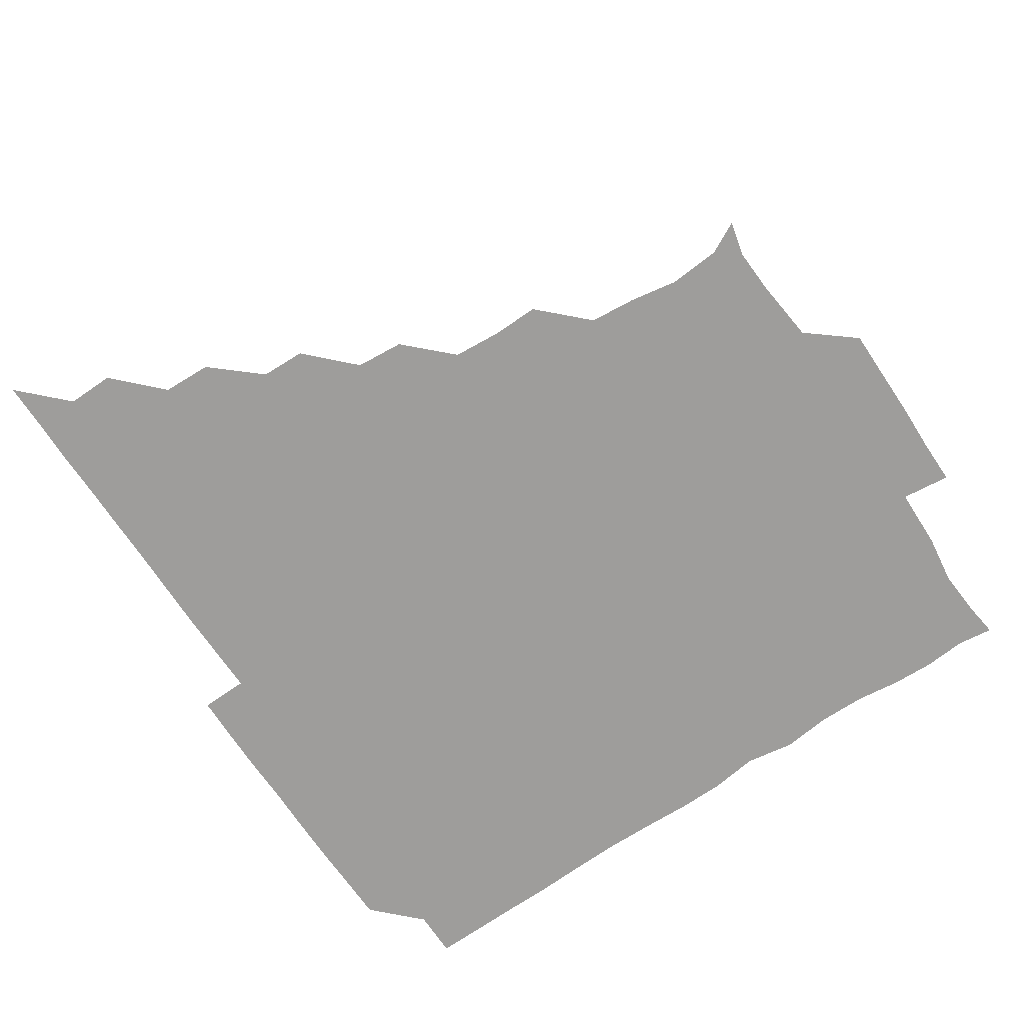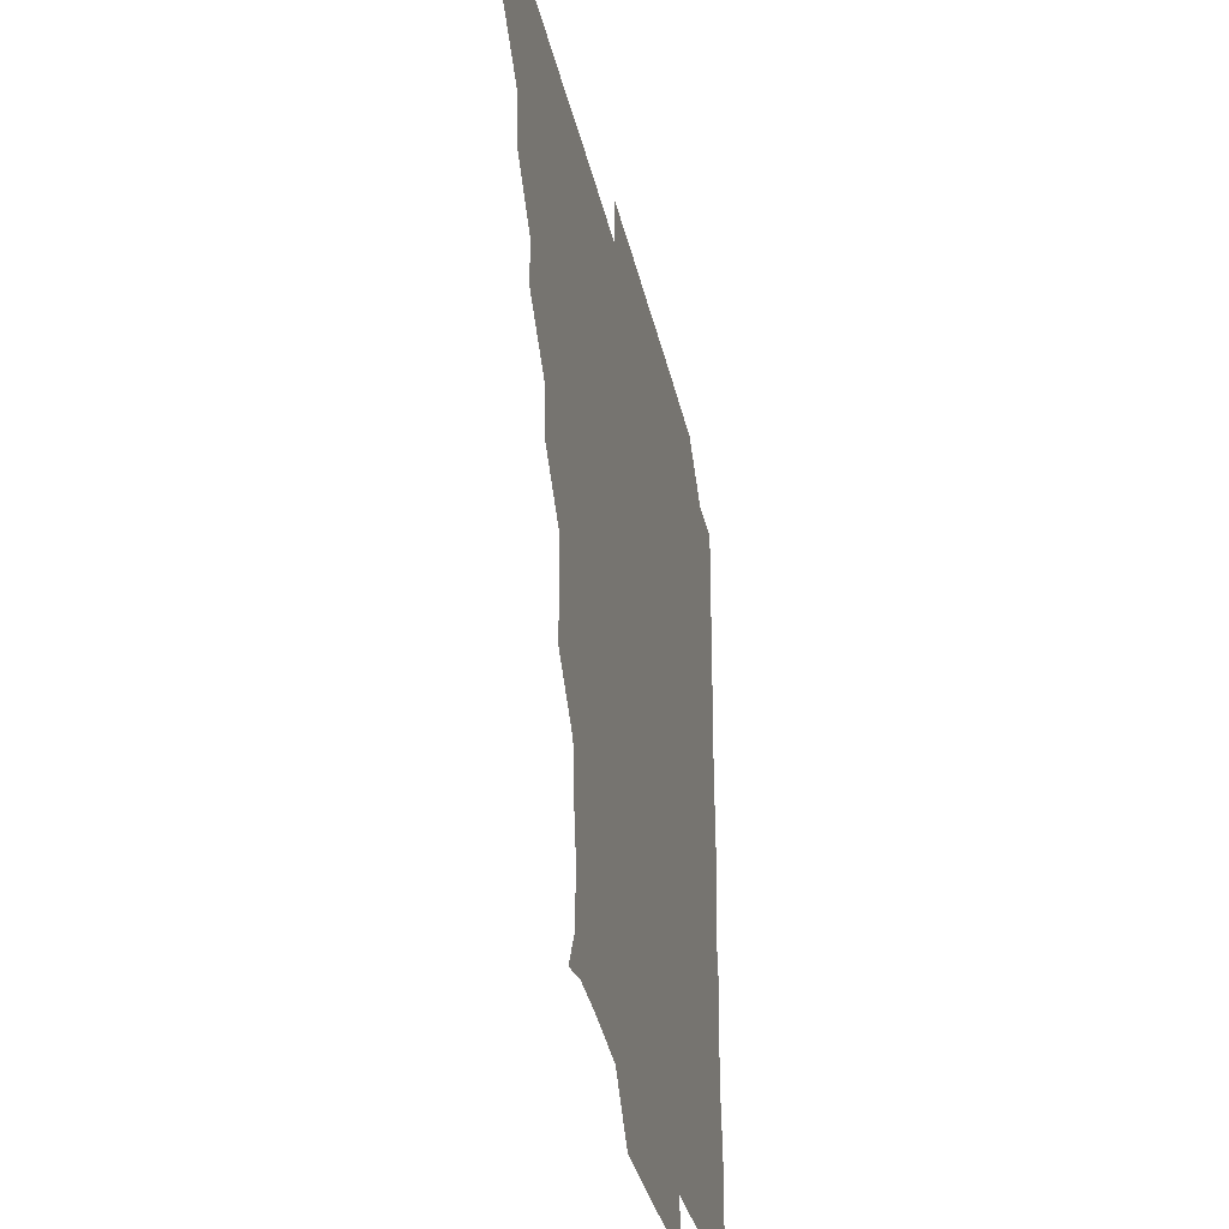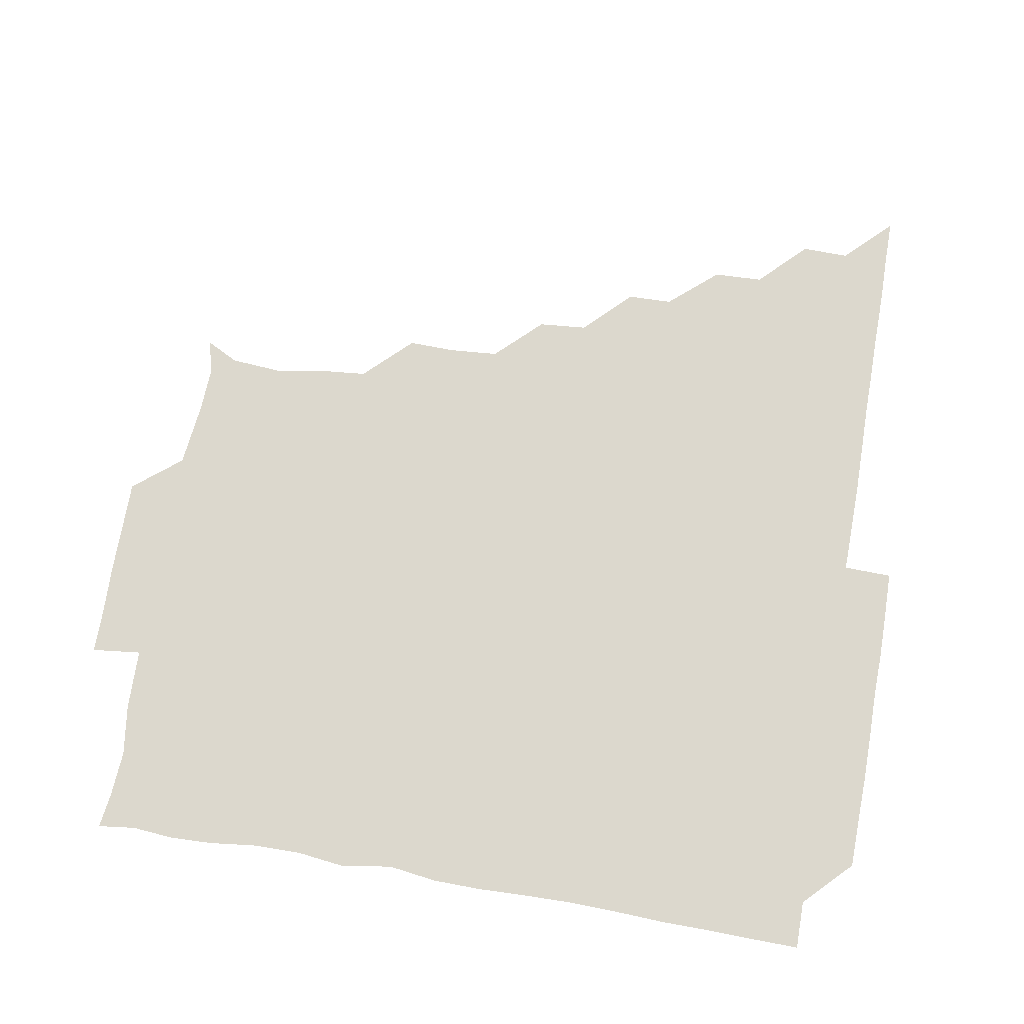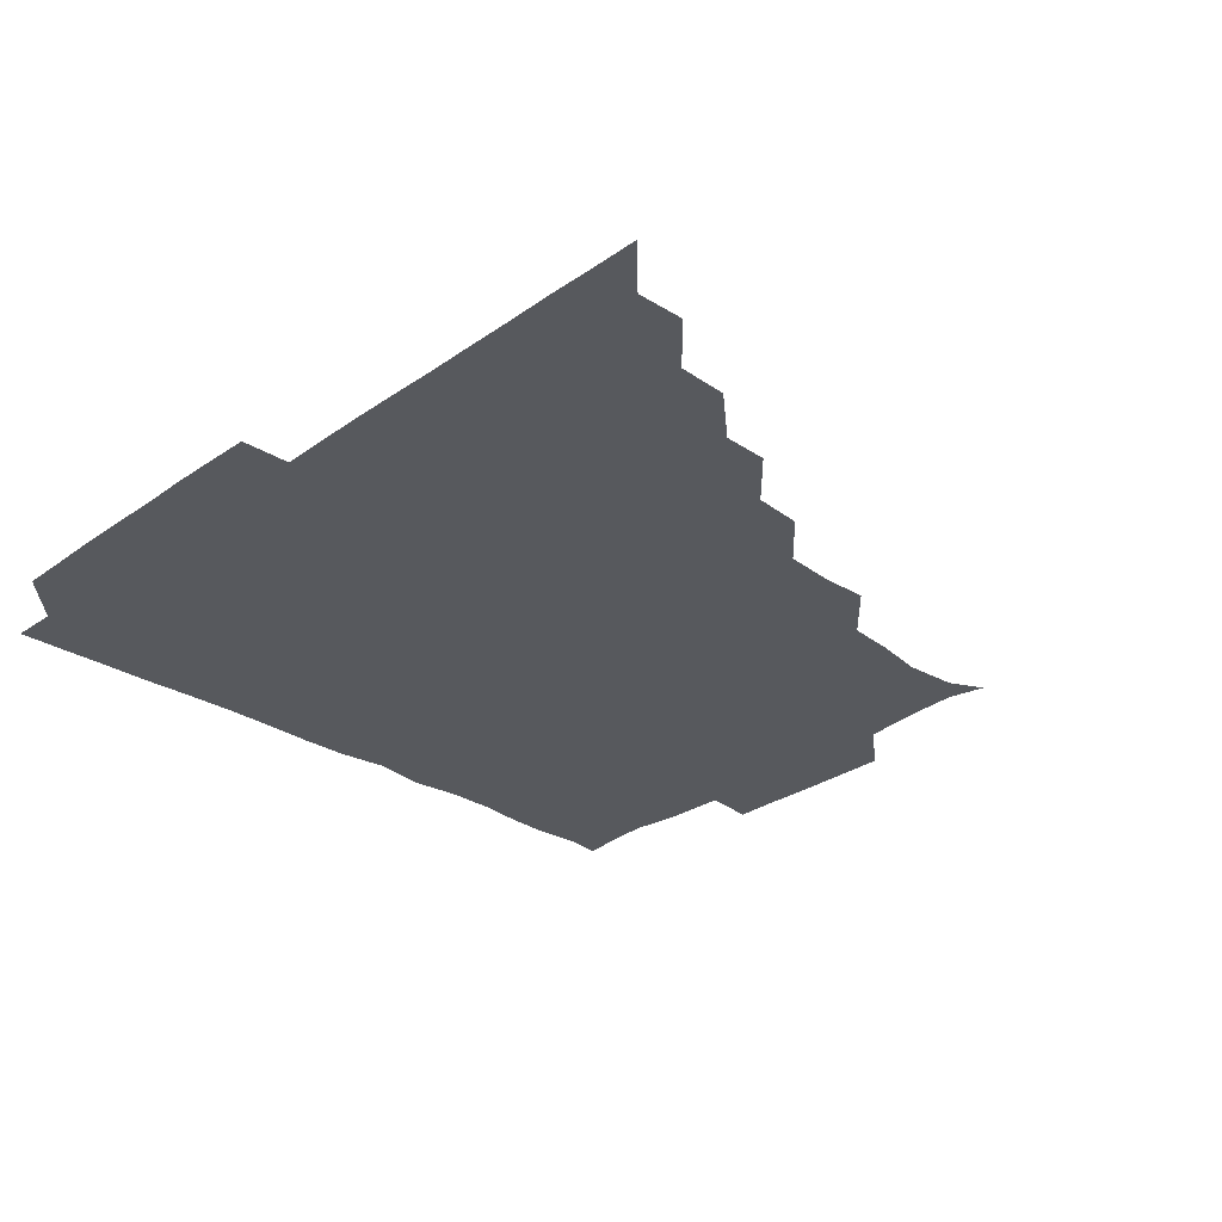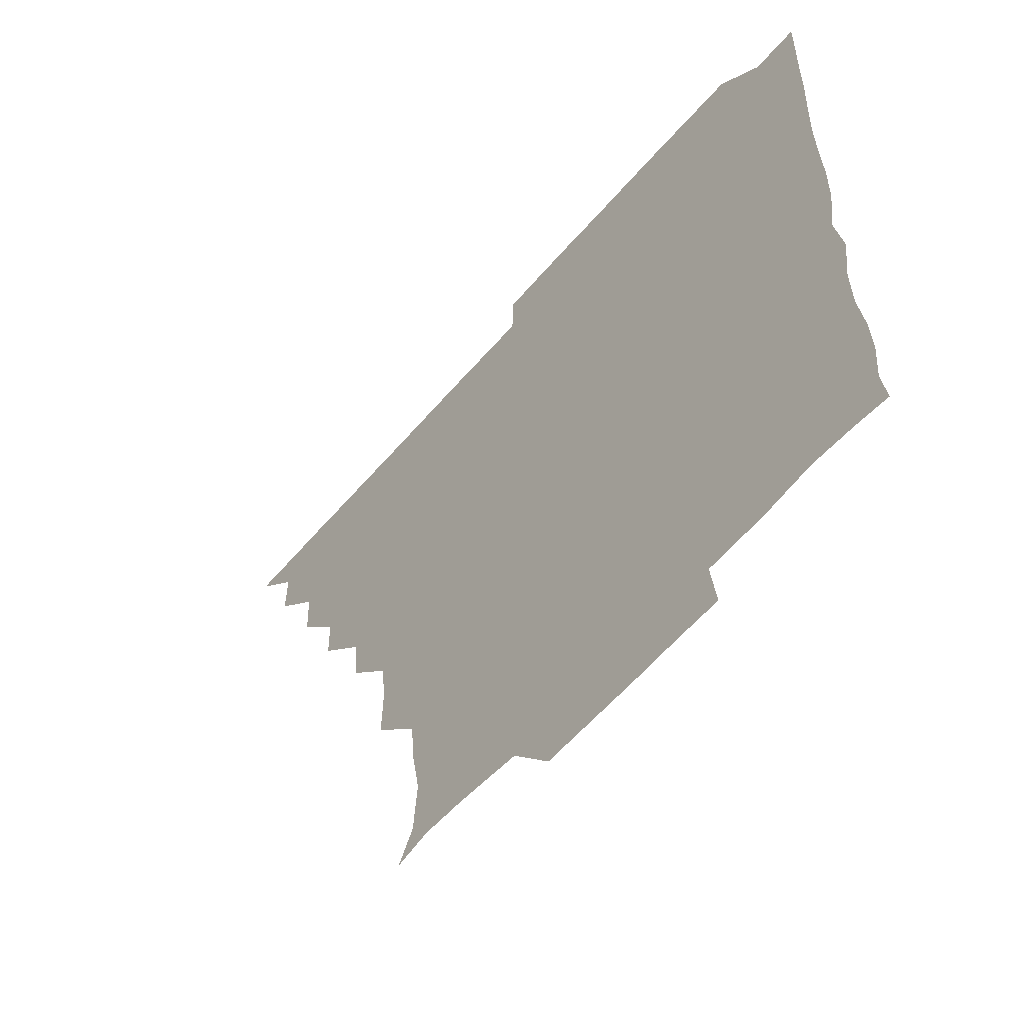
<metadata>
{"format":"obj","ext":"obj","renderer":"f3d","projection":"perspective","resolution":1024,"background":"white","views":[{"elev":-70.6,"azim":-56.3,"up":"+Z"},{"elev":-34.8,"azim":-77.7,"up":"+Y"},{"elev":72.5,"azim":99.8,"up":"+Z"},{"elev":-29.0,"azim":-133.7,"up":"+Z"},{"elev":-59.1,"azim":49.7,"up":"+Y"}]}
</metadata>
<code>
v 436 391 0
v 450.9 360.7 0
v 451.2 375.9 0
v 451 391 0
v 466.9 329.8 0
v 466.2 345.6 0
v 466.2 361.2 0
v 466 375.9 0
v 466 391.2 0
v 481.2 299.4 0
v 480.8 313.8 0
v 481.6 331.6 0
v 481.3 346.3 0
v 481 361.1 0
v 480.9 376.1 0
v 481 391 0
v 497.7 268.8 0
v 496.3 284.4 0
v 496.2 301.3 0
v 496.7 317.2 0
v 496.2 331.2 0
v 496.1 346.1 0
v 496.1 361 0
v 496.1 375.9 0
v 496 391.1 0
v 513.1 223.1 0
v 513.4 238.2 0
v 512.2 253.9 0
v 511.7 271 0
v 511.4 286.8 0
v 511.2 301.3 0
v 511.3 316.7 0
v 511.1 331.2 0
v 511 346.1 0
v 511 361 0
v 511 376 0
v 511 391 0
v 525.7 149.9 0
v 530.9 160.2 0
v 532.2 177.2 0
v 529.5 192.6 0
v 528.1 207.8 0
v 526.6 225.6 0
v 526.6 241.7 0
v 526.3 255.1 0
v 526.3 272.3 0
v 526.2 286.2 0
v 526.1 301.1 0
v 526.1 316.3 0
v 526.1 331.1 0
v 525.9 346 0
v 526 361 0
v 526 375.9 0
v 526 391.2 0
v 536.9 152.6 0
v 542.5 165.5 0
v 542.1 180.2 0
v 541.8 195.7 0
v 541.9 212.3 0
v 541.7 226.8 0
v 540.7 240.7 0
v 541.6 256.6 0
v 540.9 271.1 0
v 541.1 286.4 0
v 541.2 301.5 0
v 541.2 316.4 0
v 541.1 331 0
v 541.2 346 0
v 540.8 361 0
v 541.1 375.8 0
v 540.9 391.3 0
v 551.2 152 0
v 557 167 0
v 556.4 181.3 0
v 555.8 197.4 0
v 557.2 212.4 0
v 556.4 226.6 0
v 556.1 241.4 0
v 556.6 256.8 0
v 556.2 271.7 0
v 556.2 286.4 0
v 556.1 301 0
v 555.8 315.7 0
v 556.5 331.6 0
v 556.1 346 0
v 556.4 360.8 0
v 556 376 0
v 555.9 391.1 0
v 572.1 149.7 0
v 570.8 168.1 0
v 571.5 182.7 0
v 570.7 197 0
v 573.4 211.6 0
v 570.7 227.4 0
v 571.9 240.7 0
v 571 257.5 0
v 571.1 270.8 0
v 570.9 286.2 0
v 571.3 301.6 0
v 571 316.1 0
v 571.1 331 0
v 571 346 0
v 571.1 360.9 0
v 571.2 375.6 0
v 571.3 390.9 0
v 571.7 406.4 0
v 584.8 134.1 0
v 586.4 151.9 0
v 586.8 166.7 0
v 585.6 182.5 0
v 586.6 190.9 0
v 584.8 212.5 0
v 585.4 225.2 0
v 586 242.4 0
v 586 256.5 0
v 586.1 271.8 0
v 586.1 286.5 0
v 586.1 301.6 0
v 586.2 316.5 0
v 586 330.9 0
v 586.2 346.1 0
v 586.1 360.9 0
v 586 375.9 0
v 586.1 391.1 0
v 585.8 406.7 0
v 600.5 134.1 0
v 600.5 151.7 0
v 601.8 167.1 0
v 600.5 181.8 0
v 601.5 197.6 0
v 600.3 212.7 0
v 602 226.1 0
v 600.6 241.7 0
v 601.1 256.6 0
v 601.1 271.3 0
v 601.1 285.7 0
v 601 301.2 0
v 601 316 0
v 601.1 331.2 0
v 601.1 346 0
v 601.1 360.8 0
v 601 376 0
v 601 390.9 0
v 600.5 406.8 0
v 616.2 134.1 0
v 615 151.8 0
v 616.1 167.3 0
v 616.8 182.5 0
v 616.3 197 0
v 615.9 211 0
v 615.6 227.4 0
v 616.3 241.2 0
v 615.8 256.6 0
v 616 271.4 0
v 616.1 286.6 0
v 616.1 301.3 0
v 616.1 316.4 0
v 616.1 331.2 0
v 616 346 0
v 616 361 0
v 616.1 375.9 0
v 616.2 390.5 0
v 615.5 406.5 0
v 632.2 134.5 0
v 630.5 150.4 0
v 630.2 167 0
v 631.8 182.1 0
v 630.2 197 0
v 631 212.9 0
v 631 226.1 0
v 630.8 242.1 0
v 630.7 256.8 0
v 631 272 0
v 631.1 286.1 0
v 631.2 301.2 0
v 631 316.4 0
v 631 331 0
v 631.3 346.1 0
v 631.3 360.9 0
v 631.1 375.9 0
v 631.2 390.6 0
v 630.4 406.6 0
v 646.1 134.4 0
v 644.3 150.3 0
v 644.7 166.7 0
v 645.7 183.7 0
v 646.1 197.3 0
v 646.1 211.6 0
v 645.9 226.6 0
v 645.7 241.6 0
v 645.8 256.2 0
v 646.1 271.2 0
v 646 286.2 0
v 645.8 302.2 0
v 646.1 316.2 0
v 645.9 330.6 0
v 646.2 346.5 0
v 646.2 361 0
v 646.2 375.8 0
v 646.4 390.2 0
v 645 406.6 0
v 664 150.7 0
v 660.6 167.1 0
v 660.2 182.8 0
v 660.3 197.5 0
v 660.5 212.9 0
v 660.8 227.1 0
v 660.7 241.8 0
v 661.1 255.8 0
v 660.6 271.8 0
v 660.8 287.2 0
v 660.8 301.4 0
v 661.1 316.5 0
v 661.1 331.3 0
v 661.1 346.2 0
v 661.1 361.1 0
v 661.1 375.9 0
v 661.2 390.6 0
v 660.2 406.2 0
v 680.1 152.9 0
v 676.4 167.4 0
v 674.7 183.6 0
v 675.4 196.7 0
v 674.6 212.6 0
v 675.1 227.1 0
v 675.3 242.1 0
v 675.6 256.8 0
v 675.5 272.1 0
v 675.3 287.1 0
v 675.8 301.2 0
v 675.7 317.2 0
v 675.9 331.2 0
v 676 346.5 0
v 676 361.1 0
v 676.2 375.9 0
v 676 391 0
v 675.6 405.9 0
v 694.5 152 0
v 691.4 166.9 0
v 689.7 183.8 0
v 689.4 197.7 0
v 688.2 212.4 0
v 688.9 226.4 0
v 690.2 240.7 0
v 689.5 256 0
v 689.4 272.3 0
v 689.9 286.5 0
v 690 301.4 0
v 689.8 316.9 0
v 690.9 330.9 0
v 690.5 346.7 0
v 691.1 361 0
v 691.1 376 0
v 690.7 391 0
v 706.1 150.4 0
v 704.7 162.4 0
v 705.8 175.7 0
v 705.3 189.2 0
v 703.6 204.1 0
v 703.4 219.7 0
v 705.3 235.1 0
v 702.7 251.2 0
v 704.8 266.8 0
v 705 282.1 0
v 704.5 297.6 0
v 704.2 313.6 0
v 704.7 329.9 0
v 705.3 345.2 0
v 705.5 361.1 0
v 705.8 376.1 0
v 706.1 390.9 0
v 721 391 0
f 3 4 1
f 6 7 2
f 2 7 3
f 7 8 3
f 3 8 4
f 8 9 4
f 11 12 5
f 5 12 6
f 12 13 6
f 6 13 7
f 13 14 7
f 7 14 8
f 14 15 8
f 8 15 9
f 15 16 9
f 18 19 10
f 10 19 11
f 19 20 11
f 11 20 12
f 20 21 12
f 12 21 13
f 21 22 13
f 13 22 14
f 22 23 14
f 14 23 15
f 23 24 15
f 15 24 16
f 24 25 16
f 28 29 17
f 17 29 18
f 29 30 18
f 18 30 19
f 30 31 19
f 19 31 20
f 31 32 20
f 20 32 21
f 32 33 21
f 21 33 22
f 33 34 22
f 22 34 23
f 34 35 23
f 23 35 24
f 35 36 24
f 24 36 25
f 36 37 25
f 42 43 26
f 26 43 27
f 43 44 27
f 27 44 28
f 44 45 28
f 28 45 29
f 45 46 29
f 29 46 30
f 46 47 30
f 30 47 31
f 47 48 31
f 31 48 32
f 48 49 32
f 32 49 33
f 49 50 33
f 33 50 34
f 50 51 34
f 34 51 35
f 51 52 35
f 35 52 36
f 52 53 36
f 36 53 37
f 53 54 37
f 38 55 39
f 55 56 39
f 39 56 40
f 56 57 40
f 40 57 41
f 57 58 41
f 41 58 42
f 58 59 42
f 42 59 43
f 59 60 43
f 43 60 44
f 60 61 44
f 44 61 45
f 61 62 45
f 45 62 46
f 62 63 46
f 46 63 47
f 63 64 47
f 47 64 48
f 64 65 48
f 48 65 49
f 65 66 49
f 49 66 50
f 66 67 50
f 50 67 51
f 67 68 51
f 51 68 52
f 68 69 52
f 52 69 53
f 69 70 53
f 53 70 54
f 70 71 54
f 55 72 56
f 72 73 56
f 56 73 57
f 73 74 57
f 57 74 58
f 74 75 58
f 58 75 59
f 75 76 59
f 59 76 60
f 76 77 60
f 60 77 61
f 77 78 61
f 61 78 62
f 78 79 62
f 62 79 63
f 79 80 63
f 63 80 64
f 80 81 64
f 64 81 65
f 81 82 65
f 65 82 66
f 82 83 66
f 66 83 67
f 83 84 67
f 67 84 68
f 84 85 68
f 68 85 69
f 85 86 69
f 69 86 70
f 86 87 70
f 70 87 71
f 87 88 71
f 72 89 73
f 89 90 73
f 73 90 74
f 90 91 74
f 74 91 75
f 91 92 75
f 75 92 76
f 92 93 76
f 76 93 77
f 93 94 77
f 77 94 78
f 94 95 78
f 78 95 79
f 95 96 79
f 79 96 80
f 96 97 80
f 80 97 81
f 97 98 81
f 81 98 82
f 98 99 82
f 82 99 83
f 99 100 83
f 83 100 84
f 100 101 84
f 84 101 85
f 101 102 85
f 85 102 86
f 102 103 86
f 86 103 87
f 103 104 87
f 87 104 88
f 104 105 88
f 107 108 89
f 89 108 90
f 108 109 90
f 90 109 91
f 109 110 91
f 91 110 92
f 110 111 92
f 92 111 93
f 111 112 93
f 93 112 94
f 112 113 94
f 94 113 95
f 113 114 95
f 95 114 96
f 114 115 96
f 96 115 97
f 115 116 97
f 97 116 98
f 116 117 98
f 98 117 99
f 117 118 99
f 99 118 100
f 118 119 100
f 100 119 101
f 119 120 101
f 101 120 102
f 120 121 102
f 102 121 103
f 121 122 103
f 103 122 104
f 122 123 104
f 104 123 105
f 123 124 105
f 105 124 106
f 124 125 106
f 107 126 108
f 126 127 108
f 108 127 109
f 127 128 109
f 109 128 110
f 128 129 110
f 110 129 111
f 129 130 111
f 111 130 112
f 130 131 112
f 112 131 113
f 131 132 113
f 113 132 114
f 132 133 114
f 114 133 115
f 133 134 115
f 115 134 116
f 134 135 116
f 116 135 117
f 135 136 117
f 117 136 118
f 136 137 118
f 118 137 119
f 137 138 119
f 119 138 120
f 138 139 120
f 120 139 121
f 139 140 121
f 121 140 122
f 140 141 122
f 122 141 123
f 141 142 123
f 123 142 124
f 142 143 124
f 124 143 125
f 143 144 125
f 126 145 127
f 145 146 127
f 127 146 128
f 146 147 128
f 128 147 129
f 147 148 129
f 129 148 130
f 148 149 130
f 130 149 131
f 149 150 131
f 131 150 132
f 150 151 132
f 132 151 133
f 151 152 133
f 133 152 134
f 152 153 134
f 134 153 135
f 153 154 135
f 135 154 136
f 154 155 136
f 136 155 137
f 155 156 137
f 137 156 138
f 156 157 138
f 138 157 139
f 157 158 139
f 139 158 140
f 158 159 140
f 140 159 141
f 159 160 141
f 141 160 142
f 160 161 142
f 142 161 143
f 161 162 143
f 143 162 144
f 162 163 144
f 145 164 146
f 164 165 146
f 146 165 147
f 165 166 147
f 147 166 148
f 166 167 148
f 148 167 149
f 167 168 149
f 149 168 150
f 168 169 150
f 150 169 151
f 169 170 151
f 151 170 152
f 170 171 152
f 152 171 153
f 171 172 153
f 153 172 154
f 172 173 154
f 154 173 155
f 173 174 155
f 155 174 156
f 174 175 156
f 156 175 157
f 175 176 157
f 157 176 158
f 176 177 158
f 158 177 159
f 177 178 159
f 159 178 160
f 178 179 160
f 160 179 161
f 179 180 161
f 161 180 162
f 180 181 162
f 162 181 163
f 181 182 163
f 164 183 165
f 183 184 165
f 165 184 166
f 184 185 166
f 166 185 167
f 185 186 167
f 167 186 168
f 186 187 168
f 168 187 169
f 187 188 169
f 169 188 170
f 188 189 170
f 170 189 171
f 189 190 171
f 171 190 172
f 190 191 172
f 172 191 173
f 191 192 173
f 173 192 174
f 192 193 174
f 174 193 175
f 193 194 175
f 175 194 176
f 194 195 176
f 176 195 177
f 195 196 177
f 177 196 178
f 196 197 178
f 178 197 179
f 197 198 179
f 179 198 180
f 198 199 180
f 180 199 181
f 199 200 181
f 181 200 182
f 200 201 182
f 184 202 185
f 202 203 185
f 185 203 186
f 203 204 186
f 186 204 187
f 204 205 187
f 187 205 188
f 205 206 188
f 188 206 189
f 206 207 189
f 189 207 190
f 207 208 190
f 190 208 191
f 208 209 191
f 191 209 192
f 209 210 192
f 192 210 193
f 210 211 193
f 193 211 194
f 211 212 194
f 194 212 195
f 212 213 195
f 195 213 196
f 213 214 196
f 196 214 197
f 214 215 197
f 197 215 198
f 215 216 198
f 198 216 199
f 216 217 199
f 199 217 200
f 217 218 200
f 200 218 201
f 218 219 201
f 202 220 203
f 220 221 203
f 203 221 204
f 221 222 204
f 204 222 205
f 222 223 205
f 205 223 206
f 223 224 206
f 206 224 207
f 224 225 207
f 207 225 208
f 225 226 208
f 208 226 209
f 226 227 209
f 209 227 210
f 227 228 210
f 210 228 211
f 228 229 211
f 211 229 212
f 229 230 212
f 212 230 213
f 230 231 213
f 213 231 214
f 231 232 214
f 214 232 215
f 232 233 215
f 215 233 216
f 233 234 216
f 216 234 217
f 234 235 217
f 217 235 218
f 235 236 218
f 218 236 219
f 236 237 219
f 220 238 221
f 238 239 221
f 221 239 222
f 239 240 222
f 222 240 223
f 240 241 223
f 223 241 224
f 241 242 224
f 224 242 225
f 242 243 225
f 225 243 226
f 243 244 226
f 226 244 227
f 244 245 227
f 227 245 228
f 245 246 228
f 228 246 229
f 246 247 229
f 229 247 230
f 247 248 230
f 230 248 231
f 248 249 231
f 231 249 232
f 249 250 232
f 232 250 233
f 250 251 233
f 233 251 234
f 251 252 234
f 234 252 235
f 252 253 235
f 235 253 236
f 253 254 236
f 236 254 237
f 238 255 239
f 255 256 239
f 239 256 240
f 256 257 240
f 240 257 241
f 257 258 241
f 241 258 242
f 258 259 242
f 242 259 243
f 259 260 243
f 243 260 244
f 260 261 244
f 244 261 245
f 261 262 245
f 245 262 246
f 262 263 246
f 246 263 247
f 263 264 247
f 247 264 248
f 264 265 248
f 248 265 249
f 265 266 249
f 249 266 250
f 266 267 250
f 250 267 251
f 267 268 251
f 251 268 252
f 268 269 252
f 252 269 253
f 269 270 253
f 253 270 254
f 270 271 254

</code>
